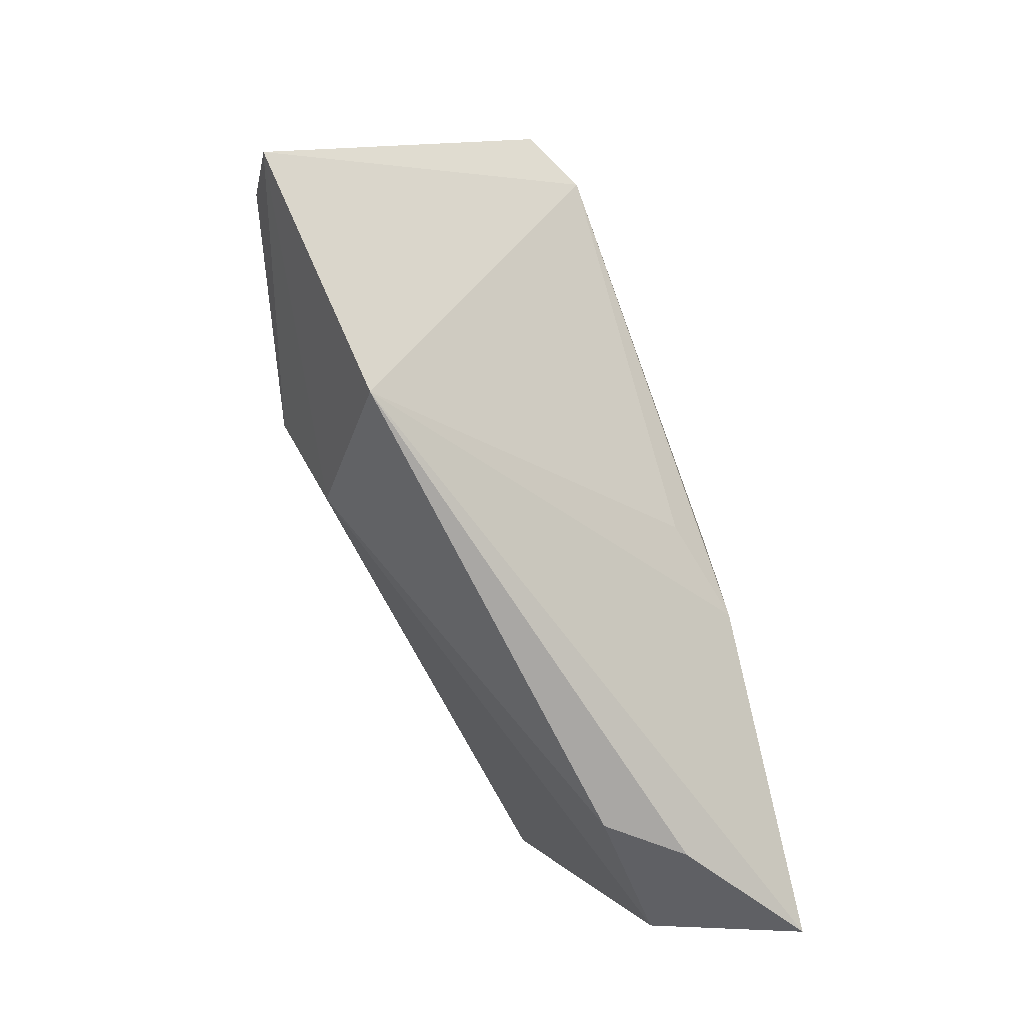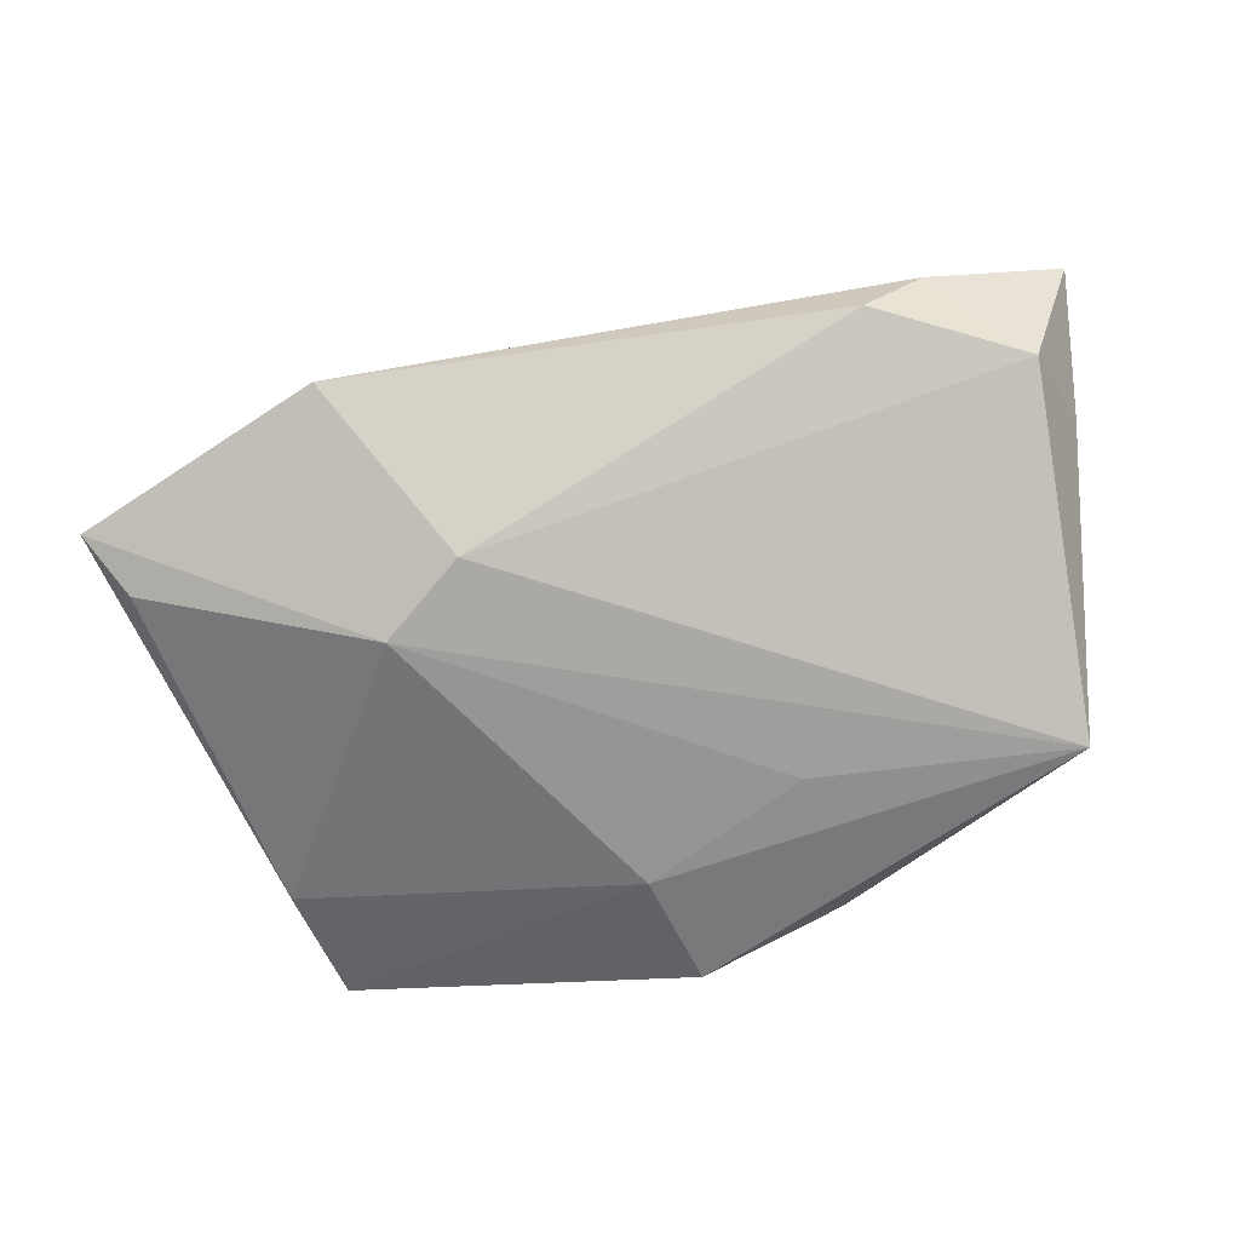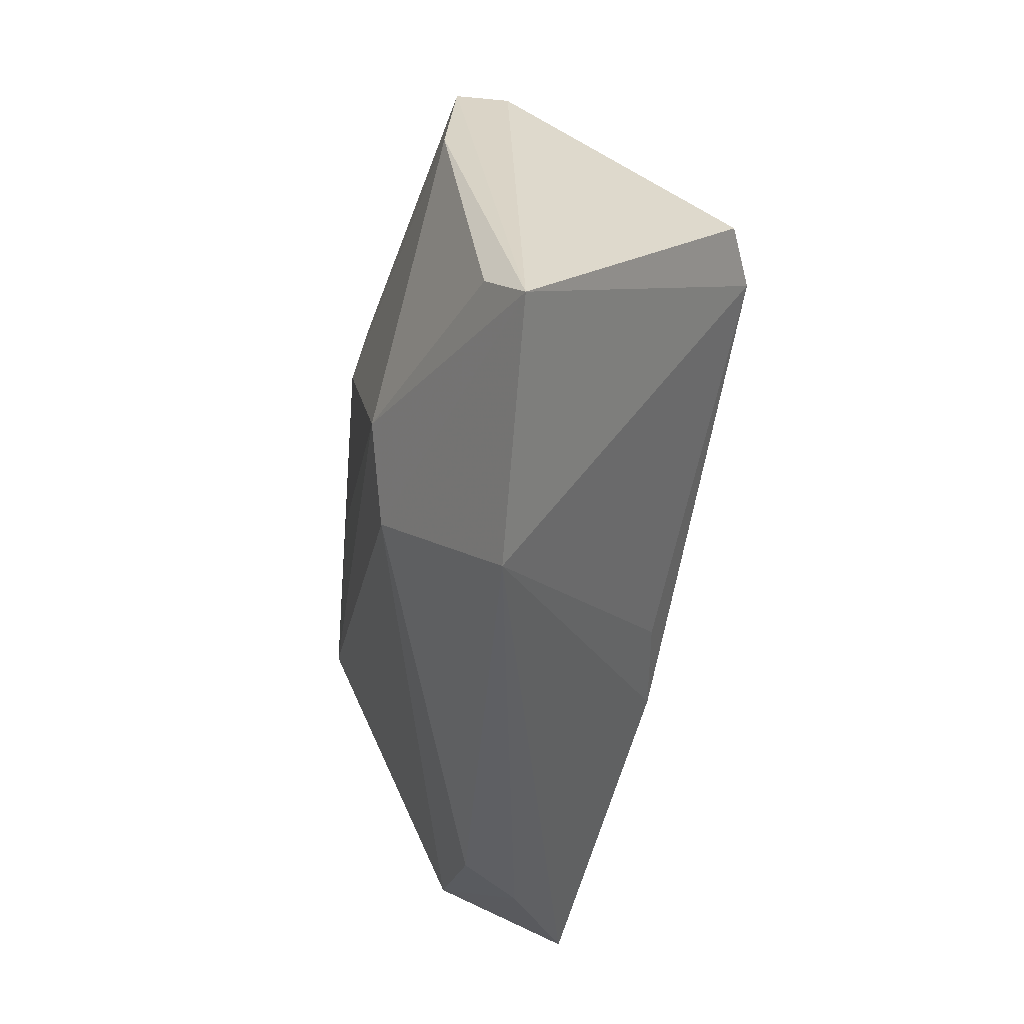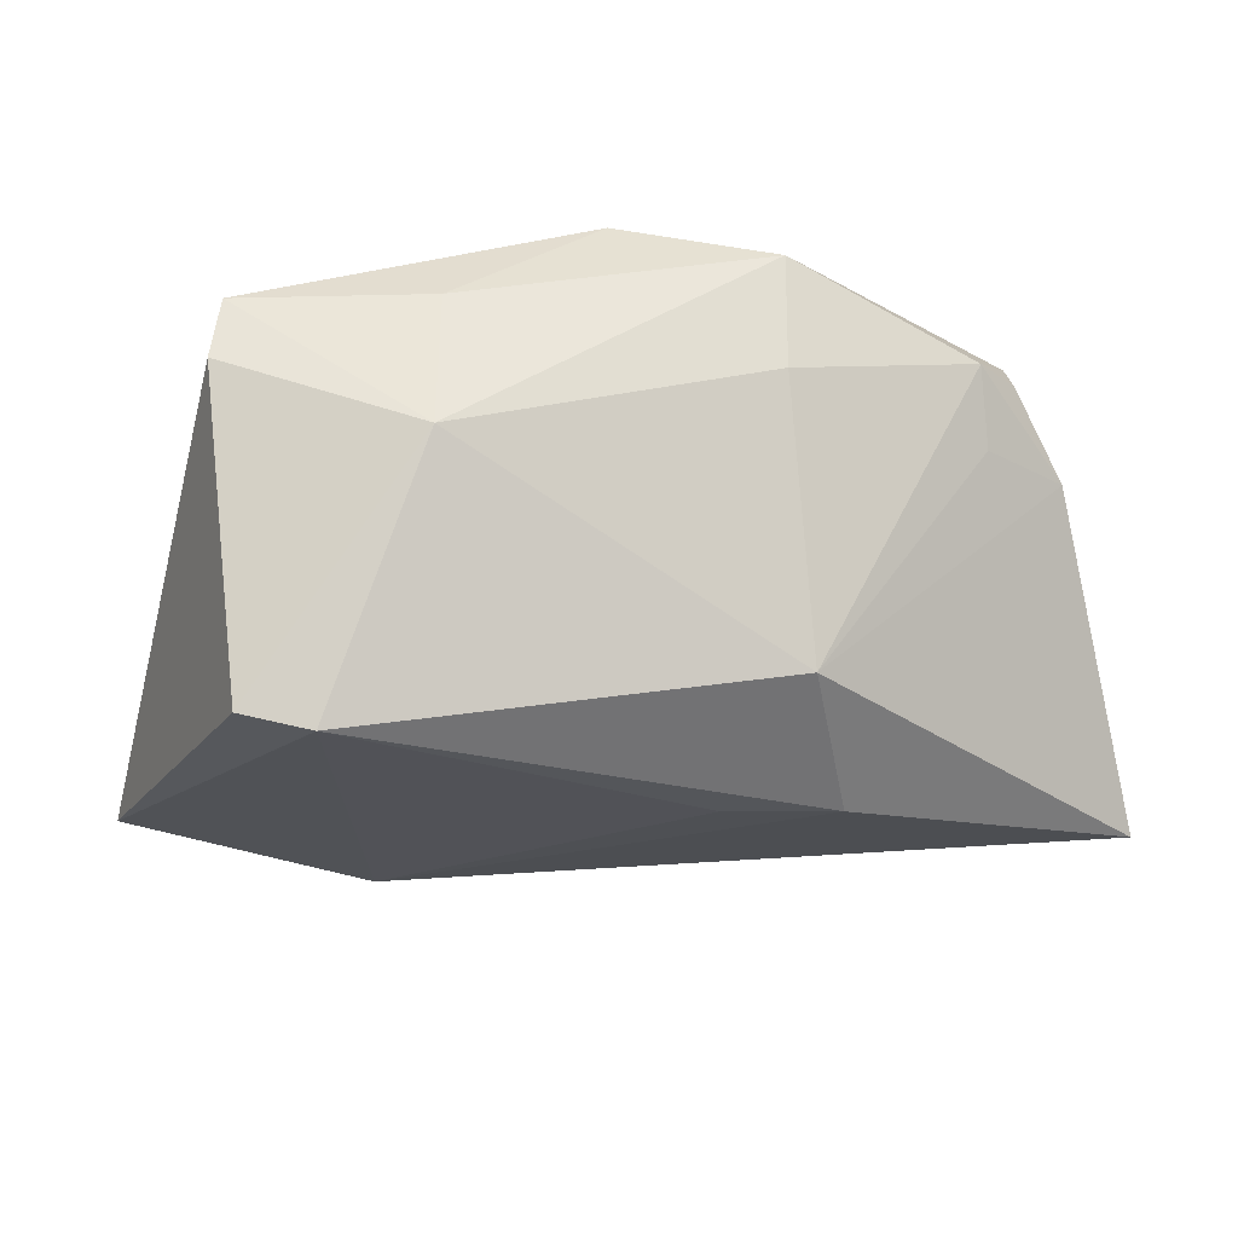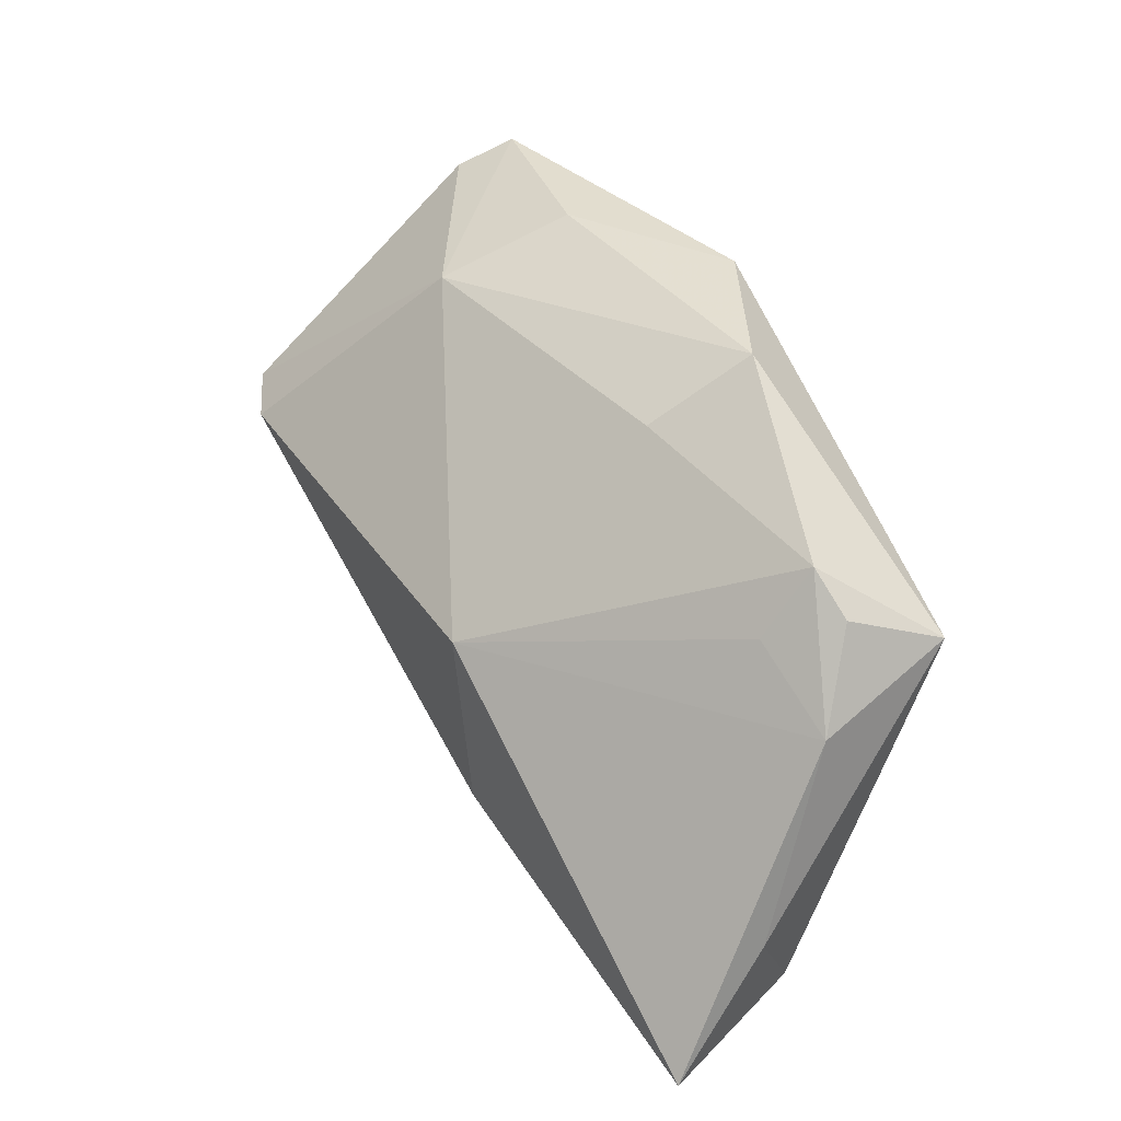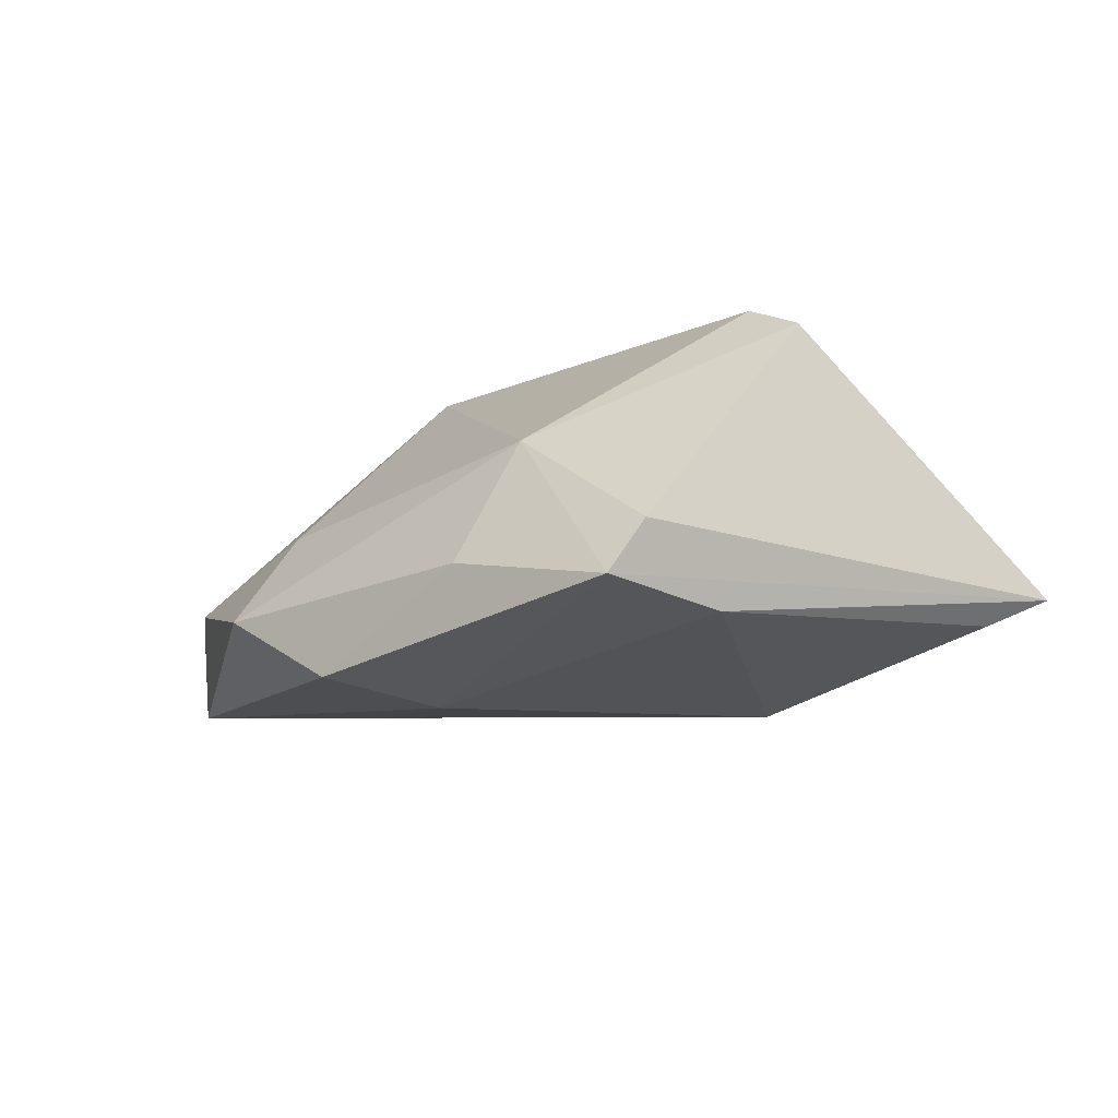
<metadata>
{"format":"obj","ext":"obj","renderer":"f3d","projection":"perspective","resolution":1024,"background":"white","views":[{"elev":-74.9,"azim":-69.8,"up":"+Y"},{"elev":-62.0,"azim":8.3,"up":"+Z"},{"elev":-44.8,"azim":-101.3,"up":"+Y"},{"elev":34.6,"azim":-15.2,"up":"+Y"},{"elev":34.5,"azim":59.9,"up":"+Y"},{"elev":-14.3,"azim":-139.5,"up":"+Z"}]}
</metadata>
<code>
v -0.0516 -0.01833 -0.01185
v 0.04247 0.01459 0.001947
v 0.01924 0.01149 -0.01876
v 0.004634 0.03658 -0.01903
v 0.0003614 0.02135 -0.02105
v 0.05562 -0.01545 0.008518
v -0.05629 -0.02493 -0.008222
v -0.04147 0.02134 -0.01541
v -0.02007 0.03002 0.006205
v 0.04815 0.018 -0.00491
v 0.00615 -0.01344 0.02163
v -0.03658 0.007815 0.02427
v -0.03802 0.03658 -0.01345
v -0.01585 0.03646 -0.008718
v -0.02785 -0.0378 -0.005114
v 0.01535 0.005048 0.02427
v 0.05148 0.01403 -0.01548
v 0.05694 -0.02954 0.01973
v 0.02199 0.03543 -0.009847
v 0.03971 -0.03455 0.009839
v -0.0142 -0.02058 -0.01735
v 0.01885 0.02819 0.001531
v -0.02326 -0.01297 -0.02022
v 0.05281 0.00743 0.0002476
v 0.03231 -0.03532 0.001736
v 0.04327 0.02226 -0.00384
v 0.01936 -0.01417 0.02427
v -0.04071 0.03337 -0.007173
v 0.05091 -0.02672 0.001784
v -0.04418 0.008898 0.02057
f 7 12 30
f 7 21 15
f 15 12 7
f 15 11 12
f 23 21 7
f 23 17 21
f 12 11 27
f 27 16 12
f 18 16 27
f 27 15 18
f 11 15 27
f 12 16 9
f 9 30 12
f 24 16 18
f 1 23 7
f 5 13 4
f 4 17 5
f 4 13 14
f 13 9 14
f 28 9 13
f 30 9 28
f 28 13 7
f 7 30 28
f 21 17 29
f 6 24 18
f 17 24 6
f 18 29 6
f 6 29 17
f 19 17 4
f 4 14 19
f 19 14 9
f 13 5 8
f 8 5 23
f 23 1 8
f 7 13 8
f 8 1 7
f 17 23 3
f 3 5 17
f 23 5 3
f 21 29 25
f 25 15 21
f 17 19 26
f 10 24 17
f 17 26 10
f 10 26 24
f 16 24 2
f 2 26 16
f 24 26 2
f 16 26 22
f 22 26 19
f 22 9 16
f 22 19 9
f 20 25 29
f 20 29 18
f 15 25 20
f 18 15 20

</code>
